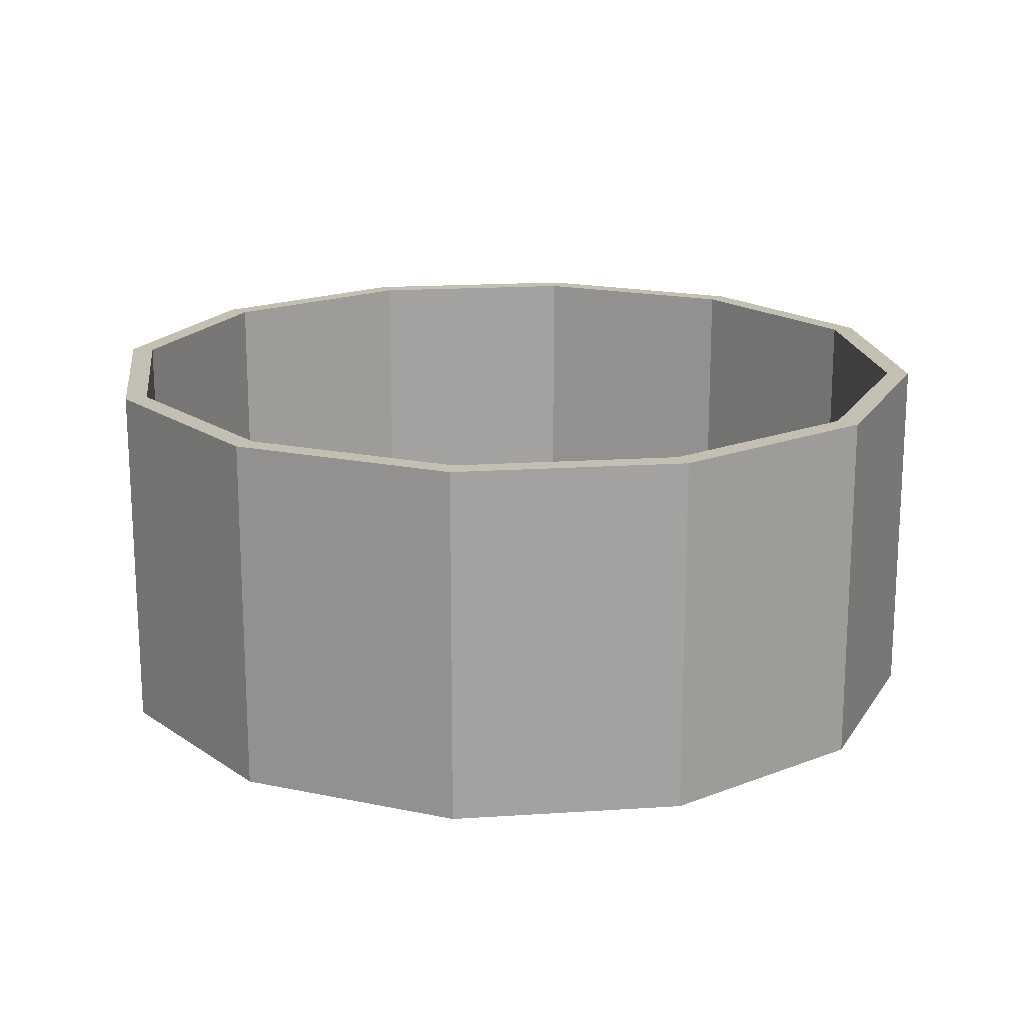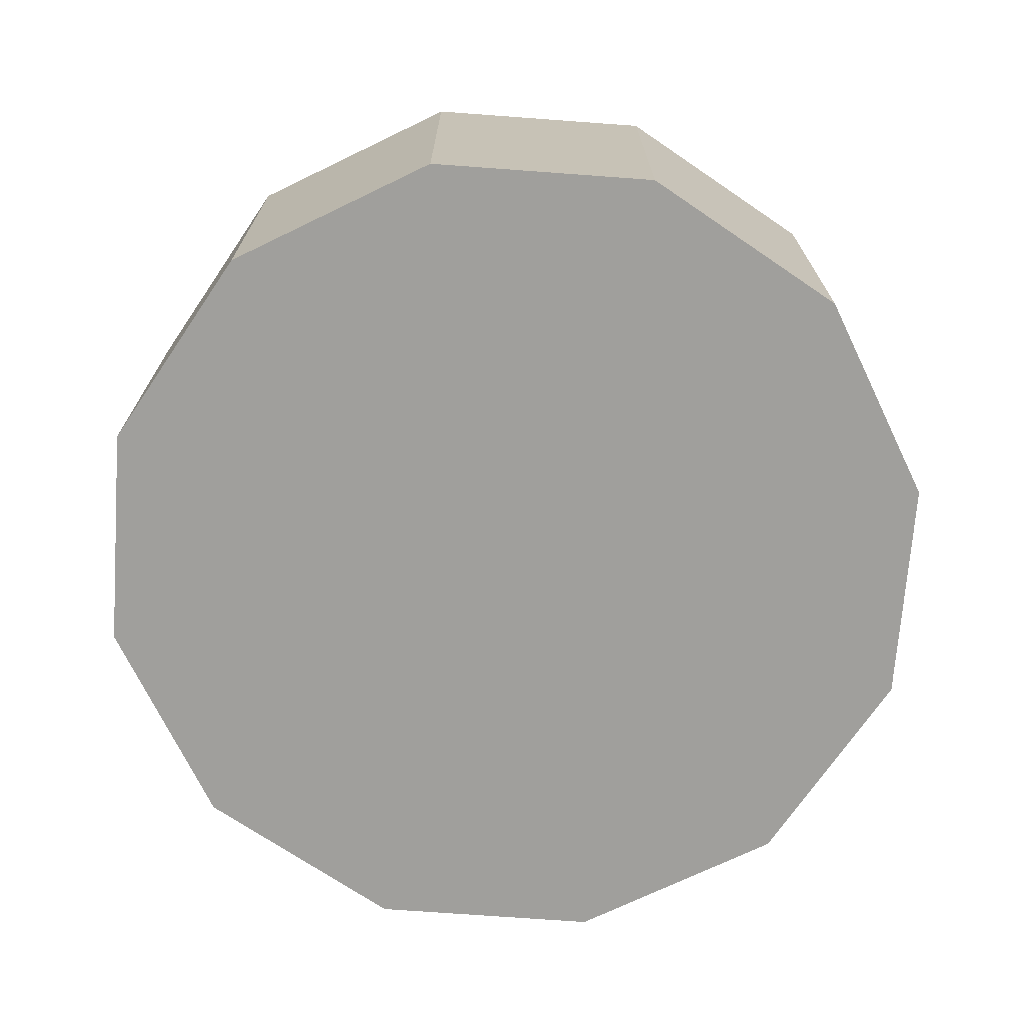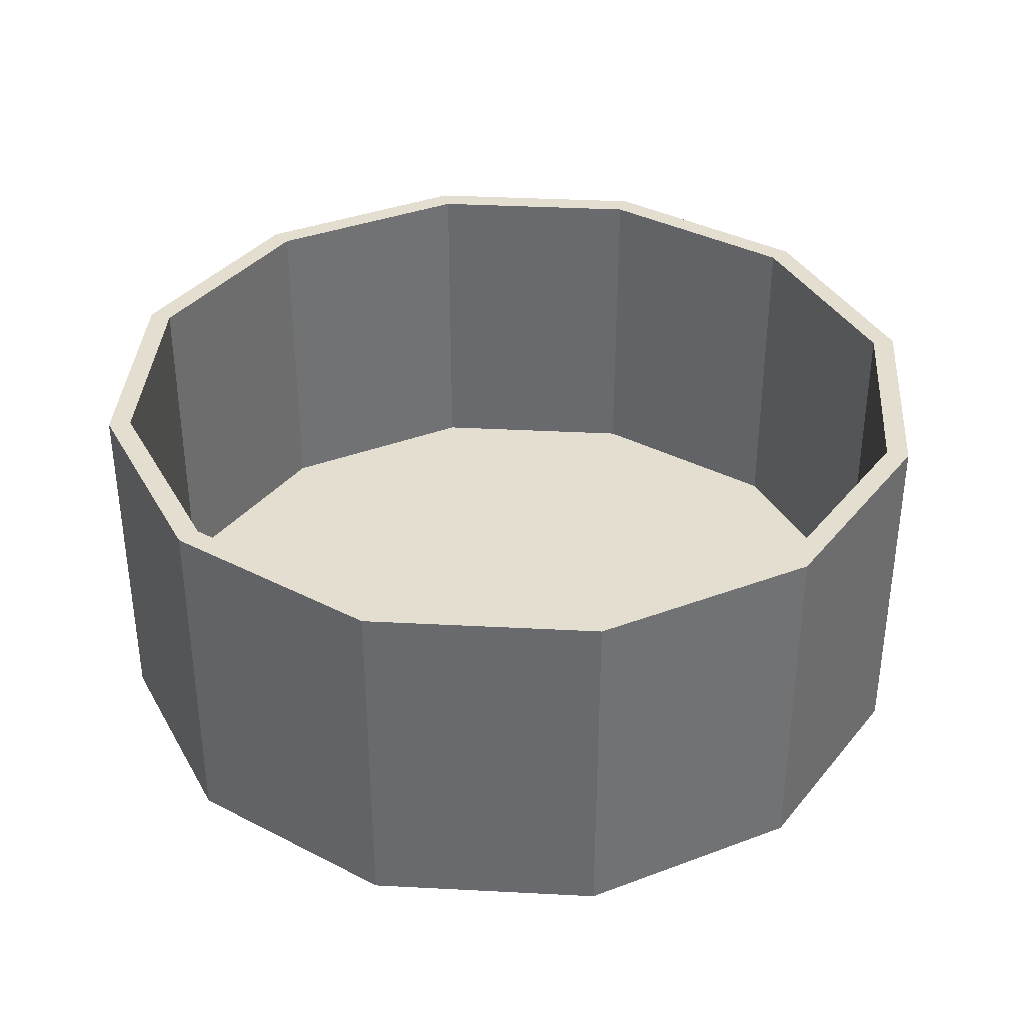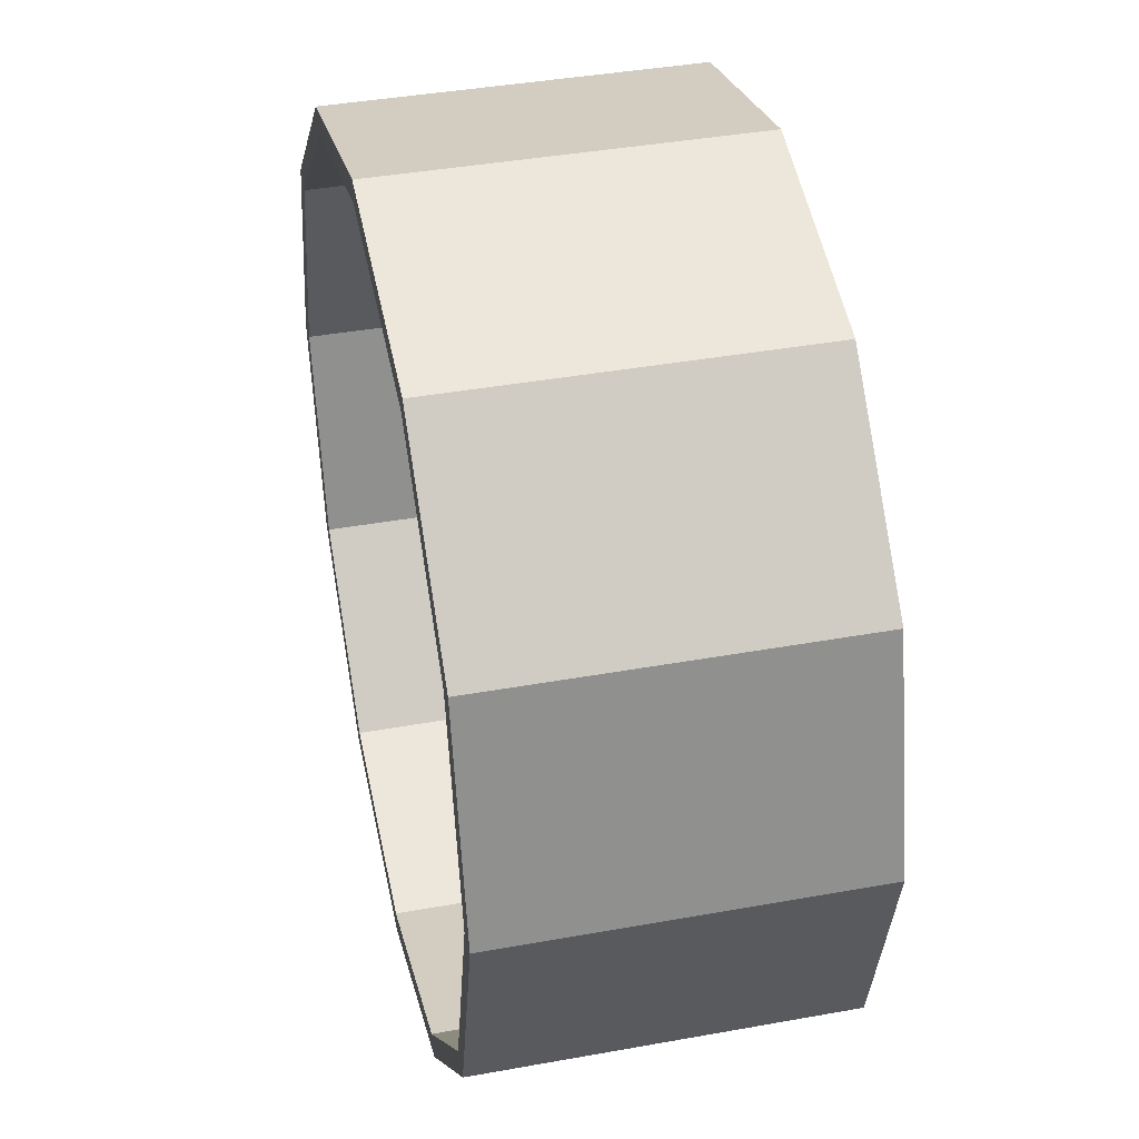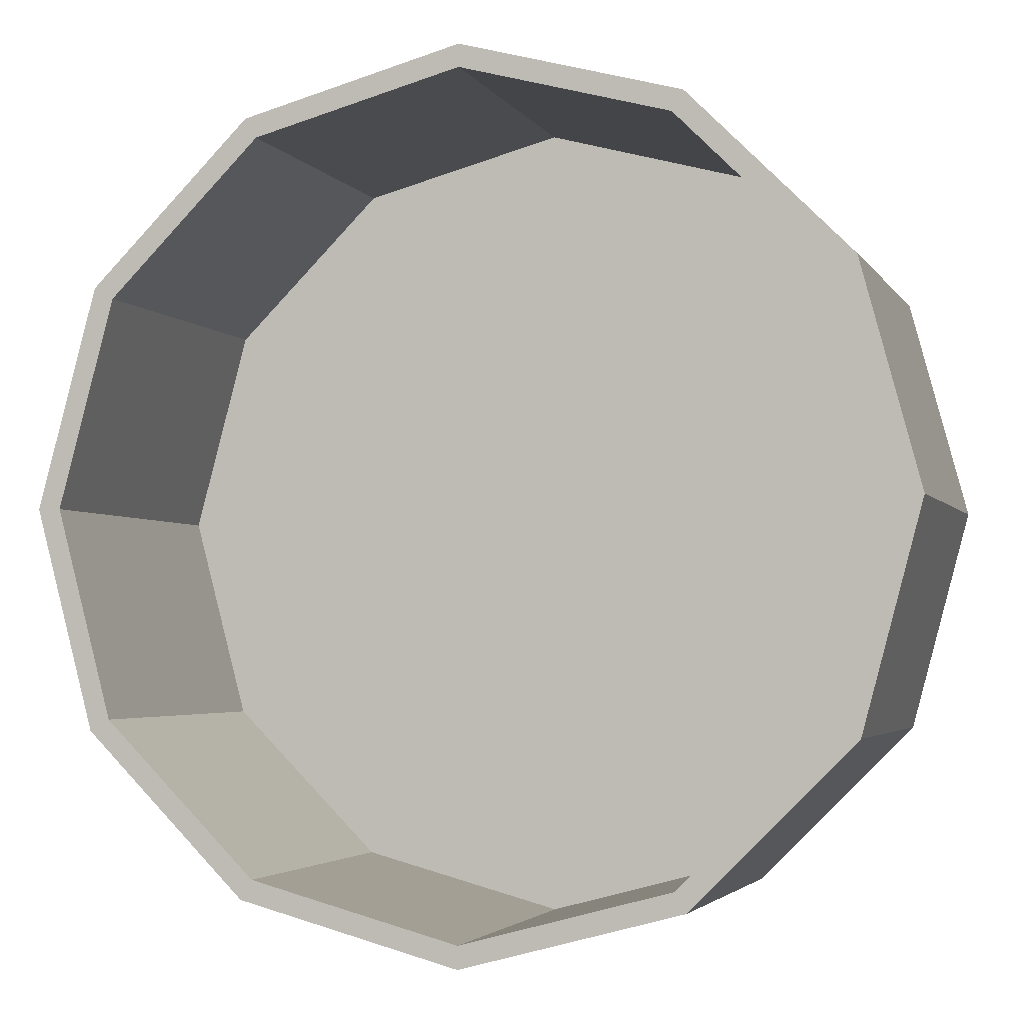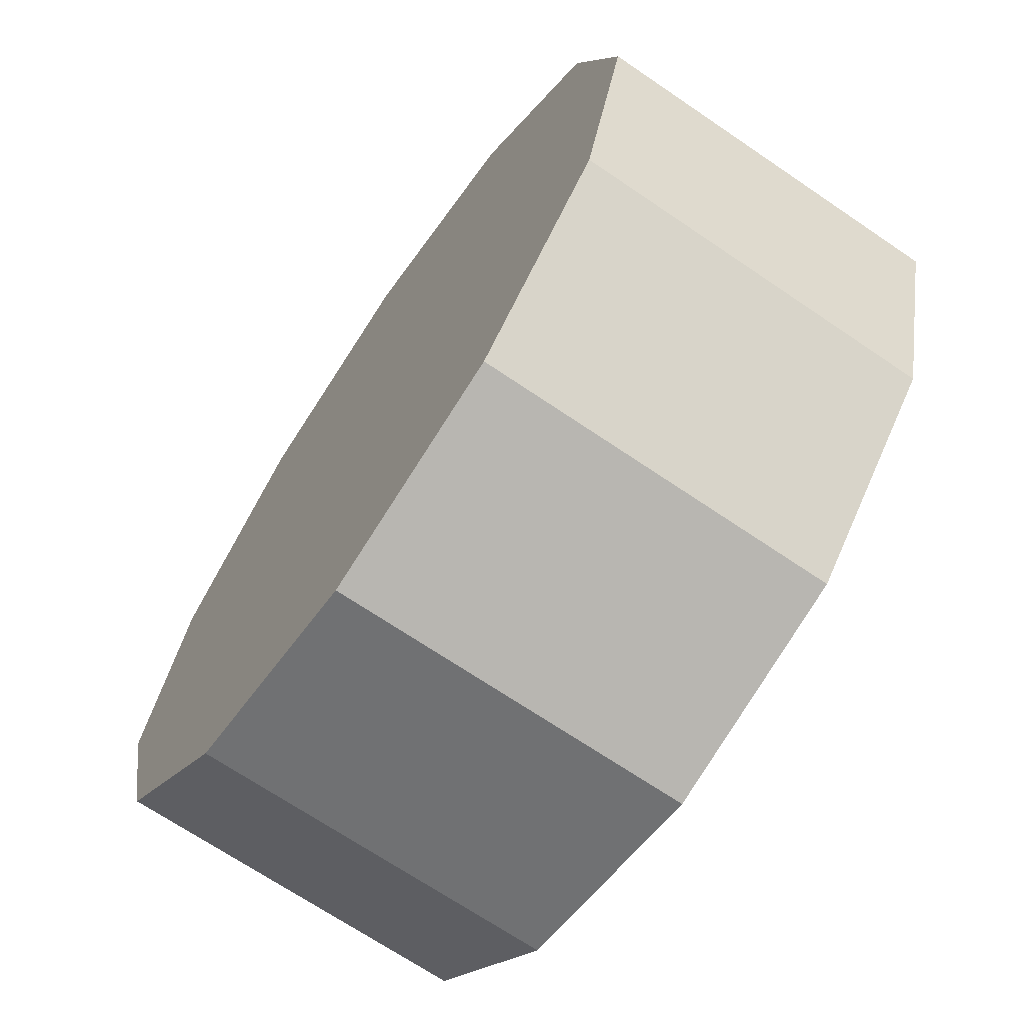
<metadata>
{"format":"obj","ext":"obj","renderer":"f3d","projection":"perspective","resolution":1024,"background":"white","views":[{"elev":17.7,"azim":67.6,"up":"+Y"},{"elev":-71.2,"azim":40.8,"up":"+Y"},{"elev":36.4,"azim":-41.1,"up":"+Y"},{"elev":40.0,"azim":-102.6,"up":"+Z"},{"elev":-3.2,"azim":-163.3,"up":"+Z"},{"elev":-68.8,"azim":55.7,"up":"+Z"}]}
</metadata>
<code>
v 0.5473 0.008925 -0.9479
v 0.9479 0.008925 -0.5473
v 0 0.008925 0
v -0.5473 0.008925 0.9479
v -0.9479 0.008925 0.5473
v -0.5192 0.05339 0.8993
v 0 0.05339 0
v -0.8993 0.05339 0.5192
v 0.5192 0.05339 -0.8993
v 0.8993 0.05339 -0.5192
v 1.095 0.008925 0
v 0 0.008925 1.095
v 1.038 0.05339 0
v 0 0.05339 1.038
v 0.5473 0.896 -0.9479
v 0 0.896 -1.095
v 0 0.896 -1.038
v 0.5192 0.896 -0.8993
v 0.5192 0.896 -0.8993
v -1.095 0.896 0
v -0.9479 0.896 0.5473
v -0.8993 0.896 0.5192
v -0.8993 0.896 0.5192
v -1.038 0.896 0
v 0.9479 0.896 -0.5473
v -0.5473 0.896 0.9479
v 0.5473 0.008925 0.9479
v 0.9479 0.008925 0.5473
v 0.8993 0.05339 0.5192
v 0.5192 0.05339 0.8993
v 0.8993 0.896 -0.5192
v -0.5192 0.896 0.8993
v 1.038 0.896 0
v 0.8993 0.896 -0.5192
v -0.5192 0.896 0.8993
v 0 0.896 1.038
v 1.095 0.896 0
v 0 0.896 1.095
v 0.5192 0.896 0.8993
v 0.8993 0.896 0.5192
v 0.9479 0.896 0.5473
v 0.5473 0.896 0.9479
v 0.5192 0.896 0.8993
v 0.8993 0.896 0.5192
v 0 0.05339 -1.038
v -1.038 0.05339 0
v 0 0.008925 -1.095
v -1.095 0.008925 0
v -0.5192 0.05339 -0.8993
v -0.8993 0.05339 -0.5192
v -0.5473 0.008925 -0.9479
v -0.9479 0.008925 -0.5473
v -0.5192 0.896 -0.8993
v -0.5473 0.896 -0.9479
v -0.9479 0.896 -0.5473
v -0.8993 0.896 -0.5192
v -0.5192 0.896 -0.8993
v -0.8993 0.896 -0.5192
f 1 2 3
f 4 5 3
f 6 7 8
f 9 7 10
f 2 11 3
f 12 4 3
f 10 7 13
f 14 7 6
f 19 15 18
f 15 16 18
f 16 17 18
f 23 24 22
f 20 21 24
f 21 22 24
f 2 1 25
f 25 1 15
f 5 4 21
f 21 4 26
f 27 12 3
f 11 28 3
f 13 7 29
f 30 7 14
f 29 7 30
f 28 27 3
f 31 25 19
f 19 25 15
f 22 21 32
f 32 21 26
f 33 34 13
f 13 34 10
f 35 36 6
f 6 36 14
f 11 2 37
f 37 2 25
f 4 12 26
f 26 12 38
f 35 6 32
f 22 32 23
f 8 23 6
f 23 32 6
f 18 9 19
f 31 19 34
f 10 34 9
f 34 19 9
f 36 39 14
f 14 39 30
f 40 33 29
f 29 33 13
f 28 11 41
f 41 11 37
f 12 27 38
f 38 27 42
f 27 28 42
f 42 28 41
f 43 42 44
f 44 42 41
f 34 33 31
f 37 25 33
f 25 31 33
f 32 26 35
f 26 38 35
f 38 36 35
f 44 41 40
f 41 37 40
f 37 33 40
f 39 36 43
f 38 42 36
f 42 43 36
f 40 29 44
f 43 44 39
f 30 39 29
f 39 44 29
f 18 17 9
f 9 17 45
f 24 23 46
f 46 23 8
f 45 7 9
f 8 7 46
f 47 1 3
f 5 48 3
f 1 47 15
f 15 47 16
f 48 5 20
f 20 5 21
f 49 7 45
f 46 7 50
f 51 47 3
f 48 52 3
f 50 7 49
f 52 51 3
f 53 54 56
f 56 54 55
f 57 17 53
f 16 54 17
f 54 53 17
f 56 55 58
f 55 20 58
f 20 24 58
f 17 57 45
f 45 57 49
f 58 24 50
f 50 24 46
f 47 51 16
f 16 51 54
f 52 48 55
f 55 48 20
f 51 52 54
f 54 52 55
f 58 50 56
f 53 56 57
f 49 57 50
f 57 56 50

</code>
